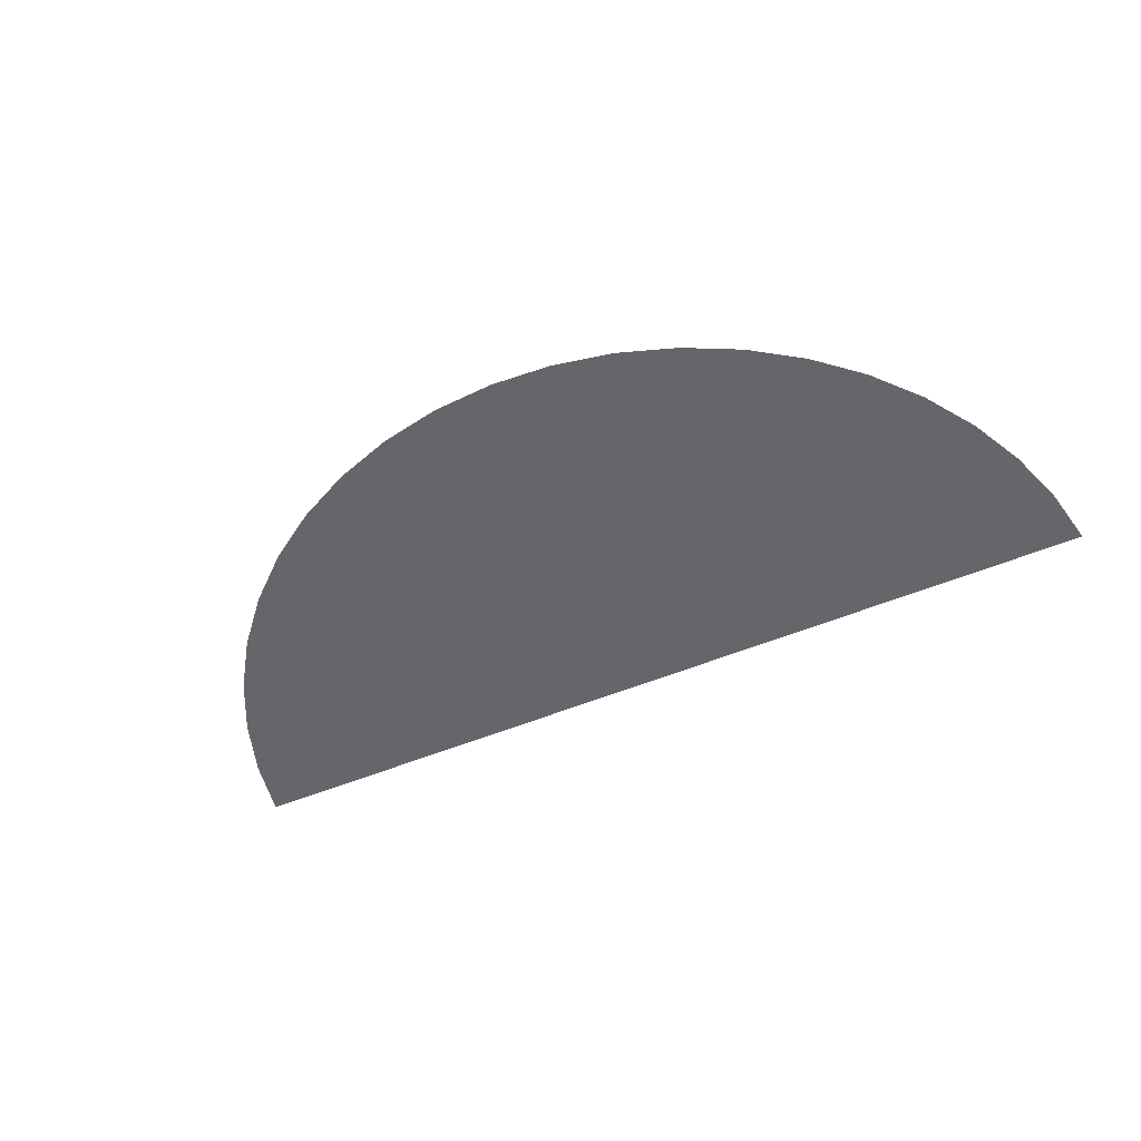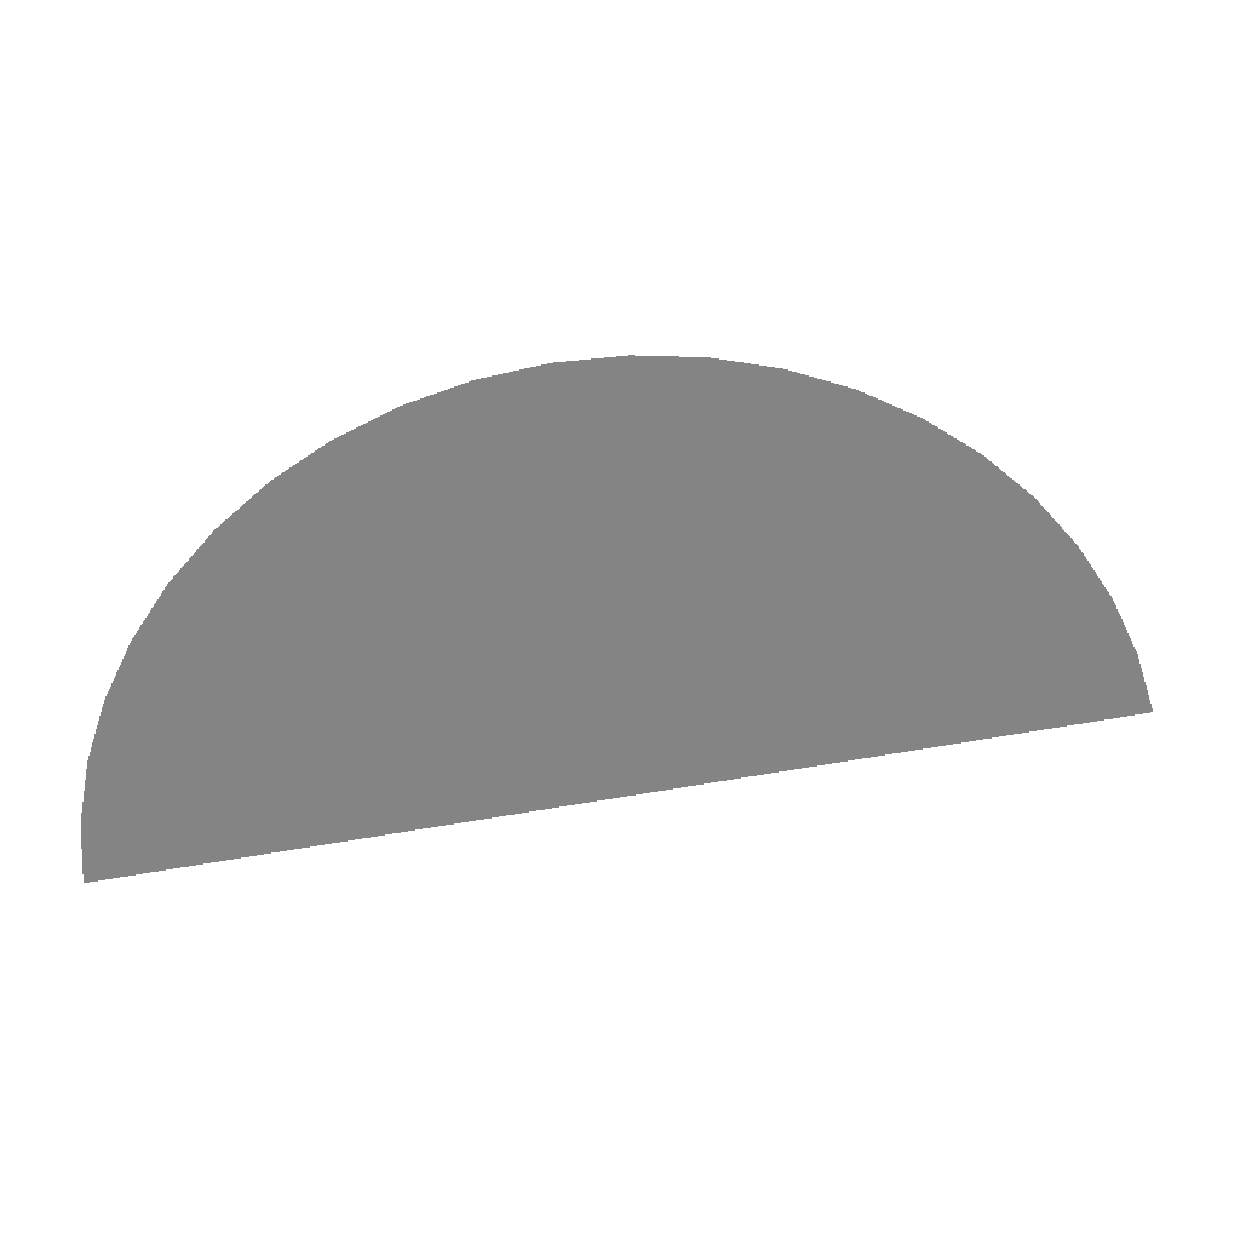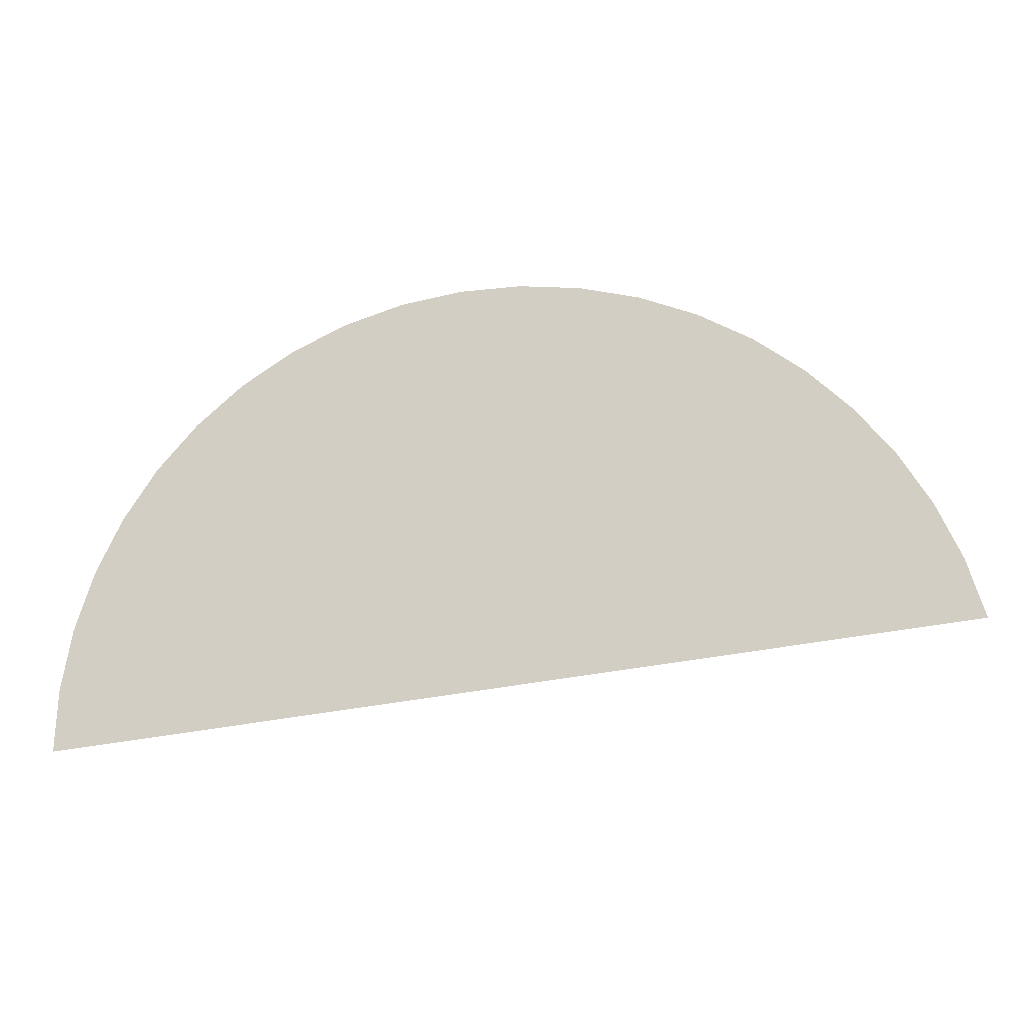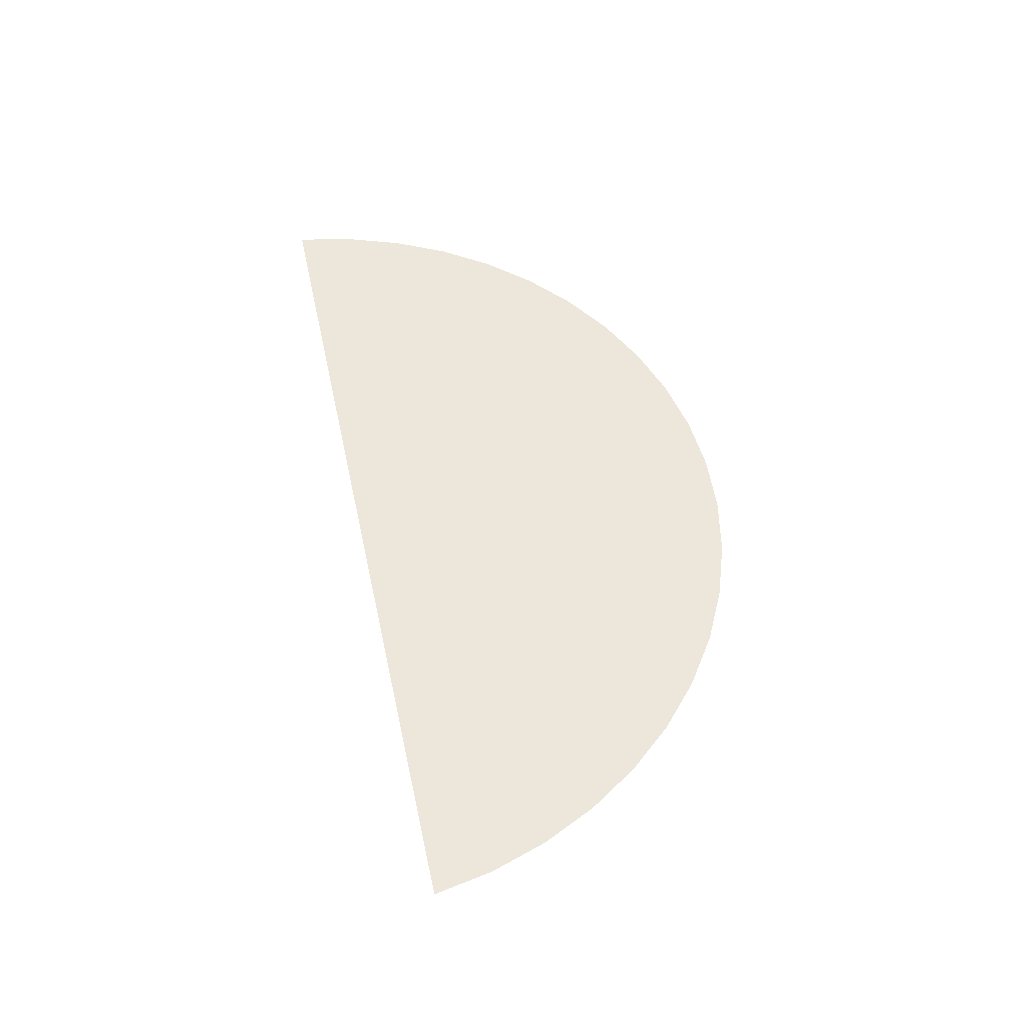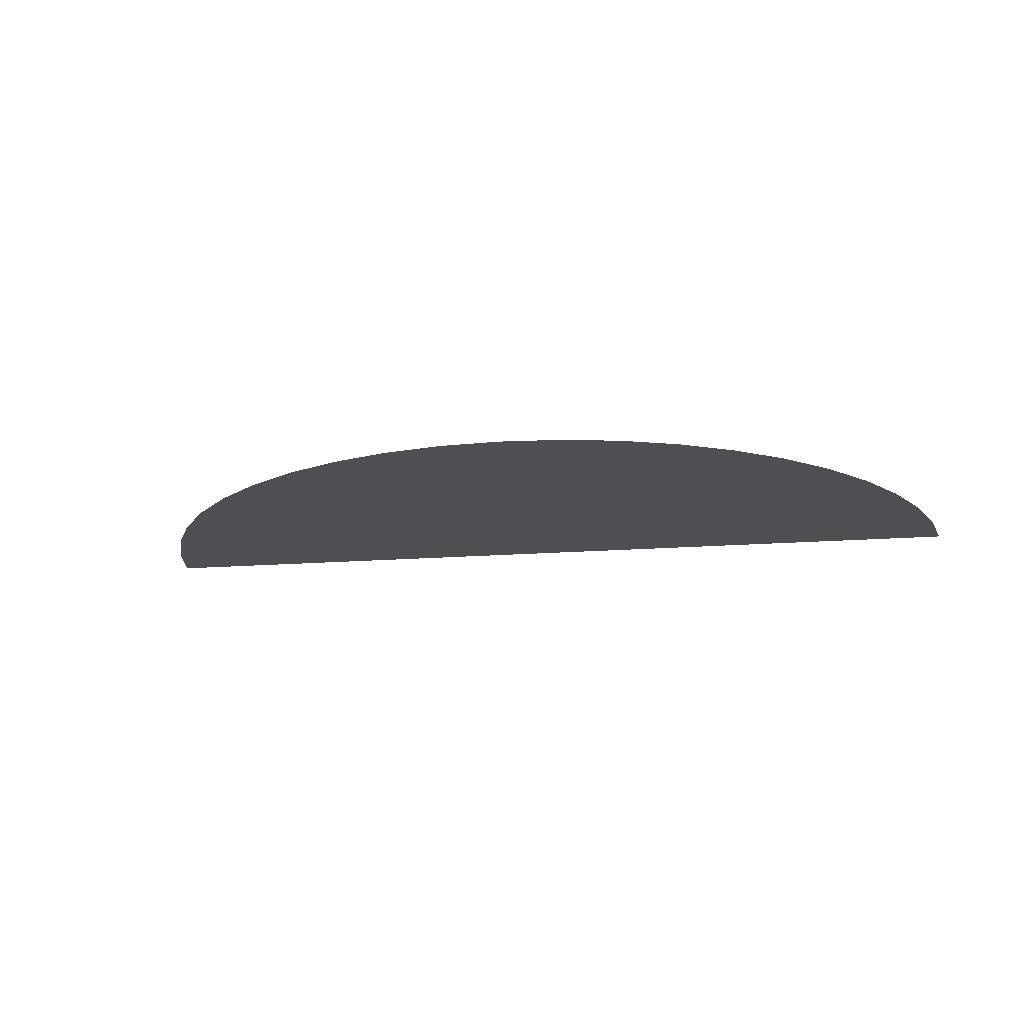
<metadata>
{"format":"obj","ext":"obj","renderer":"f3d","projection":"perspective","resolution":1024,"background":"white","views":[{"elev":-51.9,"azim":31.8,"up":"+Y"},{"elev":28.8,"azim":174.9,"up":"+Z"},{"elev":-11.1,"azim":-174.0,"up":"+Z"},{"elev":52.8,"azim":-94.6,"up":"+Y"},{"elev":-17.5,"azim":16.2,"up":"+Y"}]}
</metadata>
<code>
v 0.05 0 0
v 0.04957 0 0.006525
v 0.04829 0 0.01294
v 0.05 0 0
v 0.04829 0 0.01294
v 0.04619 0 0.01913
v 0.05 0 0
v 0.04619 0 0.01913
v 0.0433 0 0.025
v 0.05 0 0
v 0.0433 0 0.025
v 0.03967 0 0.03044
v 0.05 0 0
v 0.03967 0 0.03044
v 0.03535 0 0.03535
v 0.05 0 0
v 0.03535 0 0.03535
v 0.03044 0 0.03967
v 0.05 0 0
v 0.03044 0 0.03967
v 0.025 0 0.0433
v 0.05 0 0
v 0.025 0 0.0433
v 0.01913 0 0.04619
v 0.05 0 0
v 0.01913 0 0.04619
v 0.01294 0 0.04829
v 0.05 0 0
v 0.01294 0 0.04829
v 0.006525 0 0.04957
v 0.05 0 0
v 0.006525 0 0.04957
v 0 0 0.05
v 0.05 0 0
v 0 0 0.05
v -0.006525 0 0.04957
v 0.05 0 0
v -0.006525 0 0.04957
v -0.01294 0 0.04829
v 0.05 0 0
v -0.01294 0 0.04829
v -0.01913 0 0.04619
v 0.05 0 0
v -0.01913 0 0.04619
v -0.025 0 0.0433
v 0.05 0 0
v -0.025 0 0.0433
v -0.03044 0 0.03967
v 0.05 0 0
v -0.03044 0 0.03967
v -0.03535 0 0.03535
v 0.05 0 0
v -0.03535 0 0.03535
v -0.03967 0 0.03044
v 0.05 0 0
v -0.03967 0 0.03044
v -0.0433 0 0.025
v 0.05 0 0
v -0.0433 0 0.025
v -0.04619 0 0.01913
v 0.05 0 0
v -0.04619 0 0.01913
v -0.04829 0 0.01294
g mesh2453
f 1 2 3
f 4 5 6
f 7 8 9
f 10 11 12
f 13 14 15
f 16 17 18
f 19 20 21
f 22 23 24
f 25 26 27
f 28 29 30
f 31 32 33
f 34 35 36
f 37 38 39
f 40 41 42
f 43 44 45
f 46 47 48
f 49 50 51
f 52 53 54
f 55 56 57
f 58 59 60
f 61 62 63

</code>
